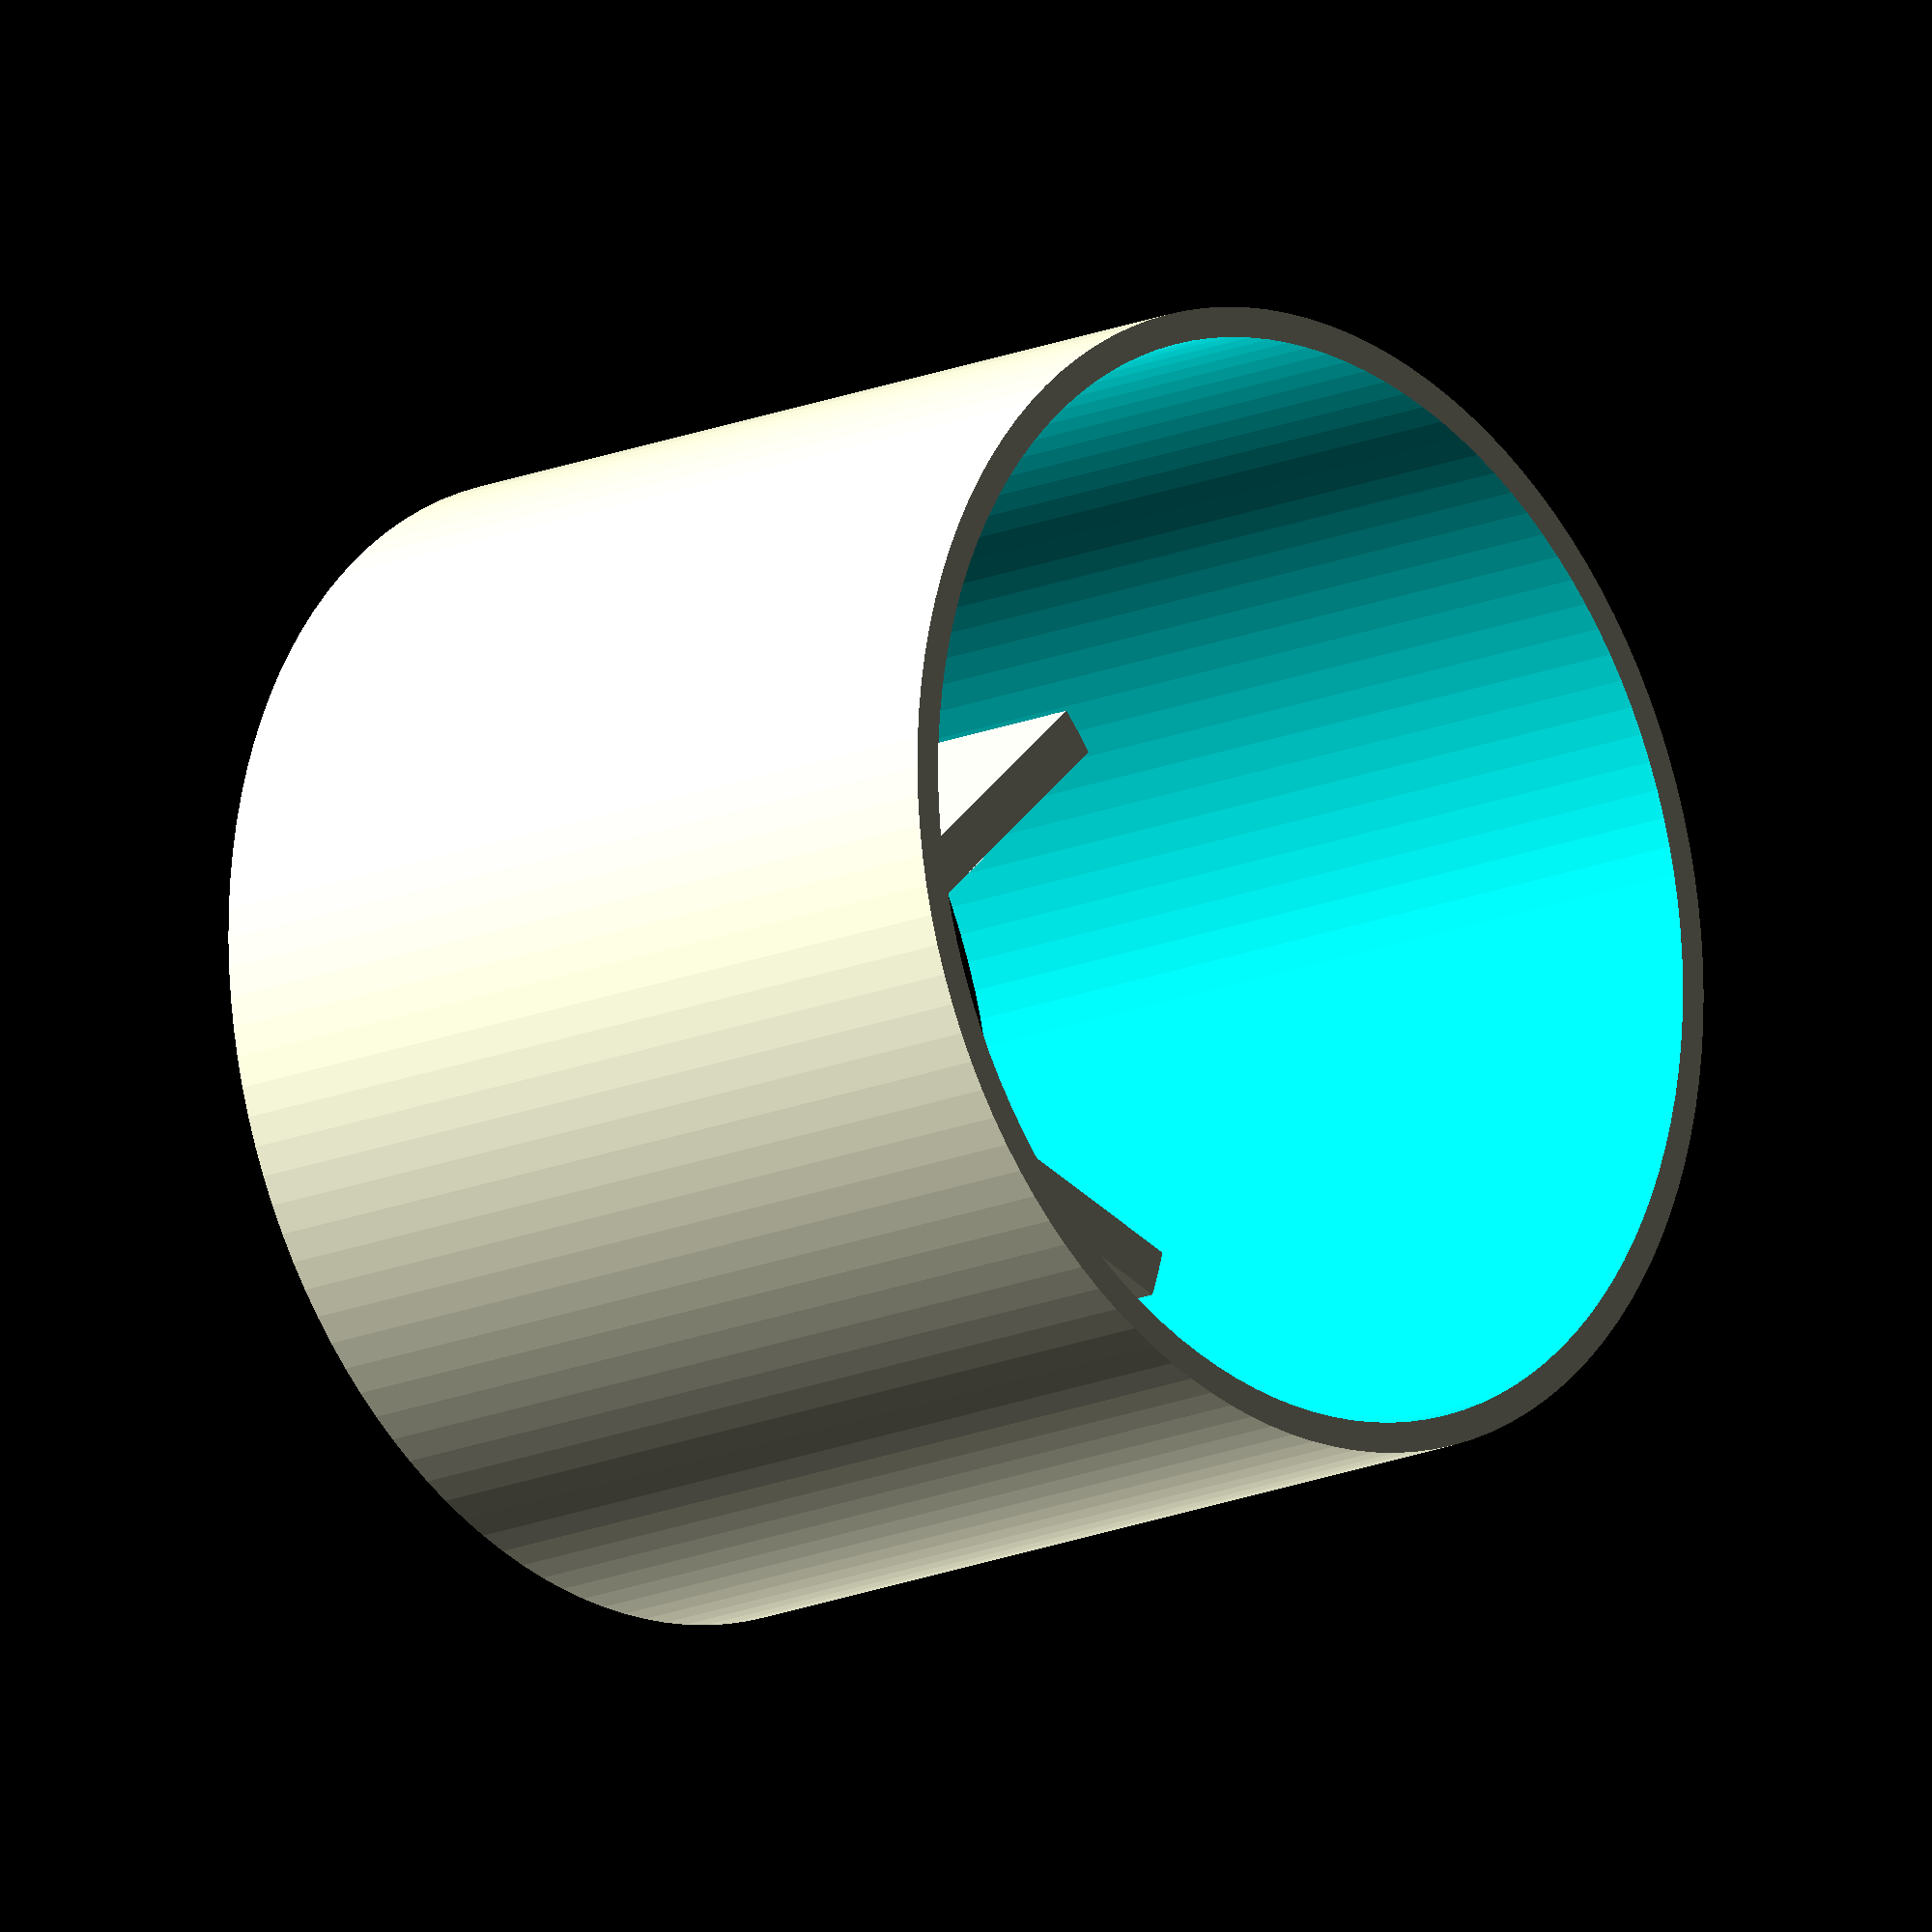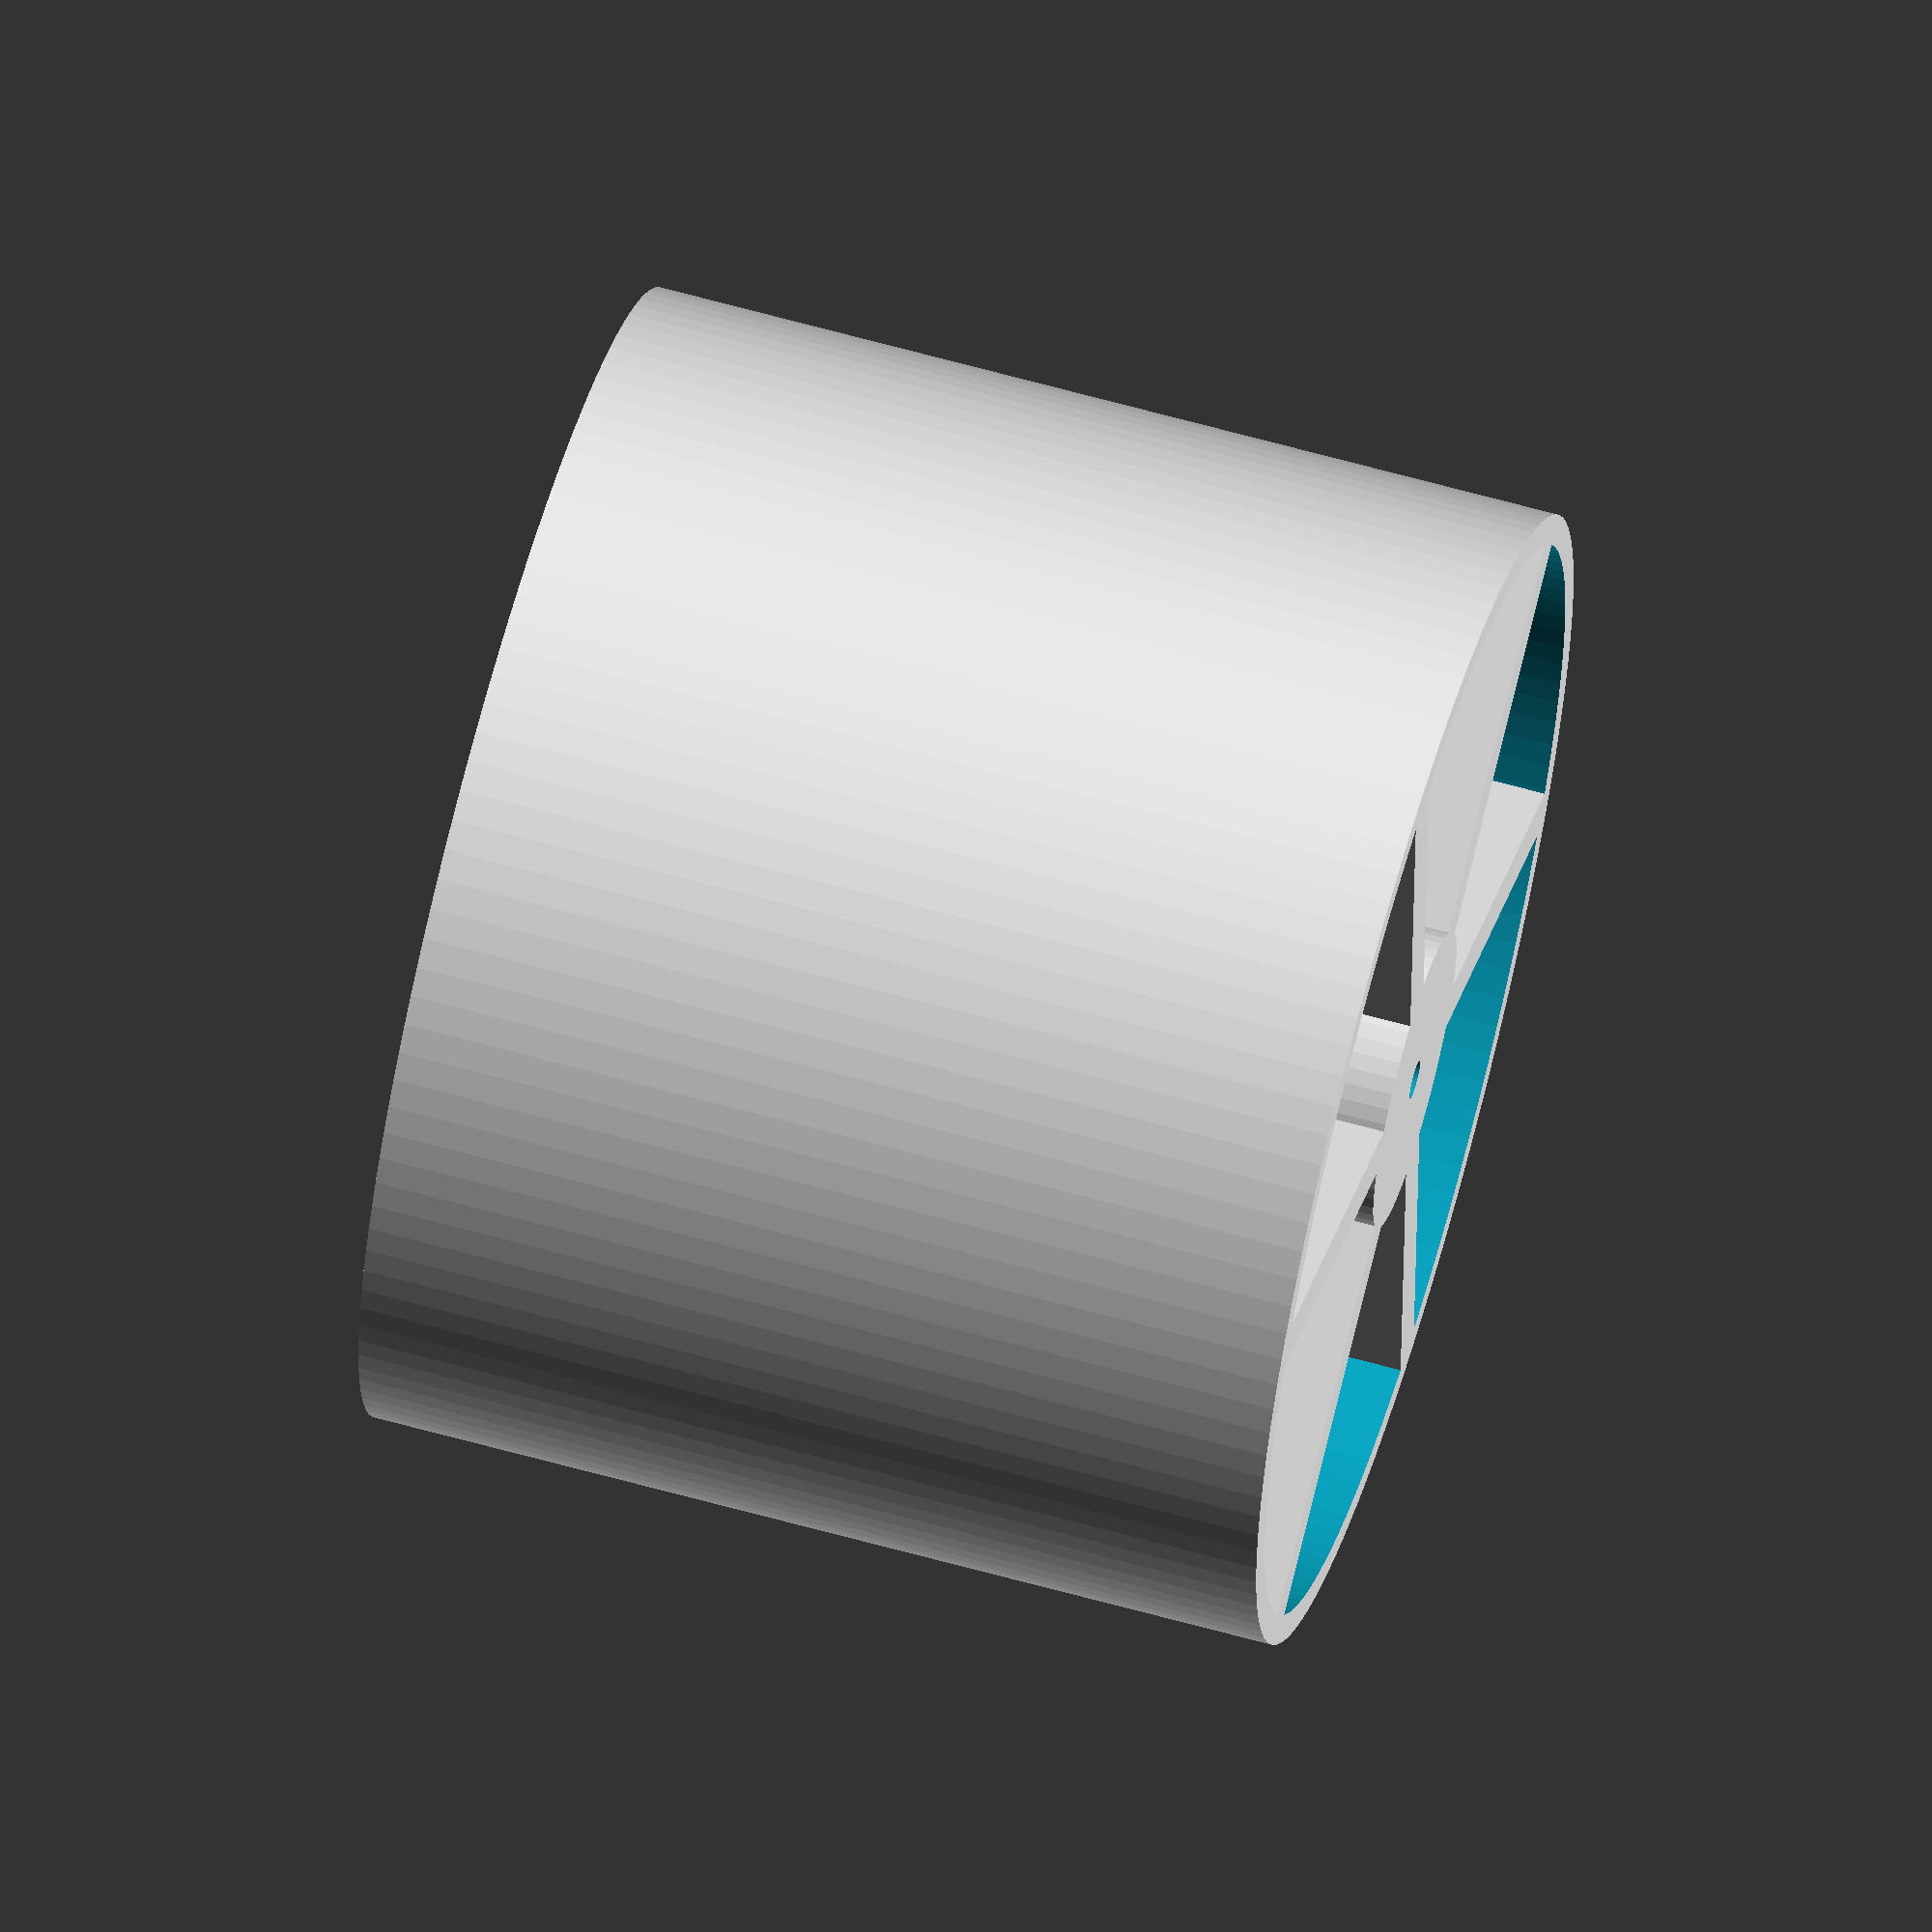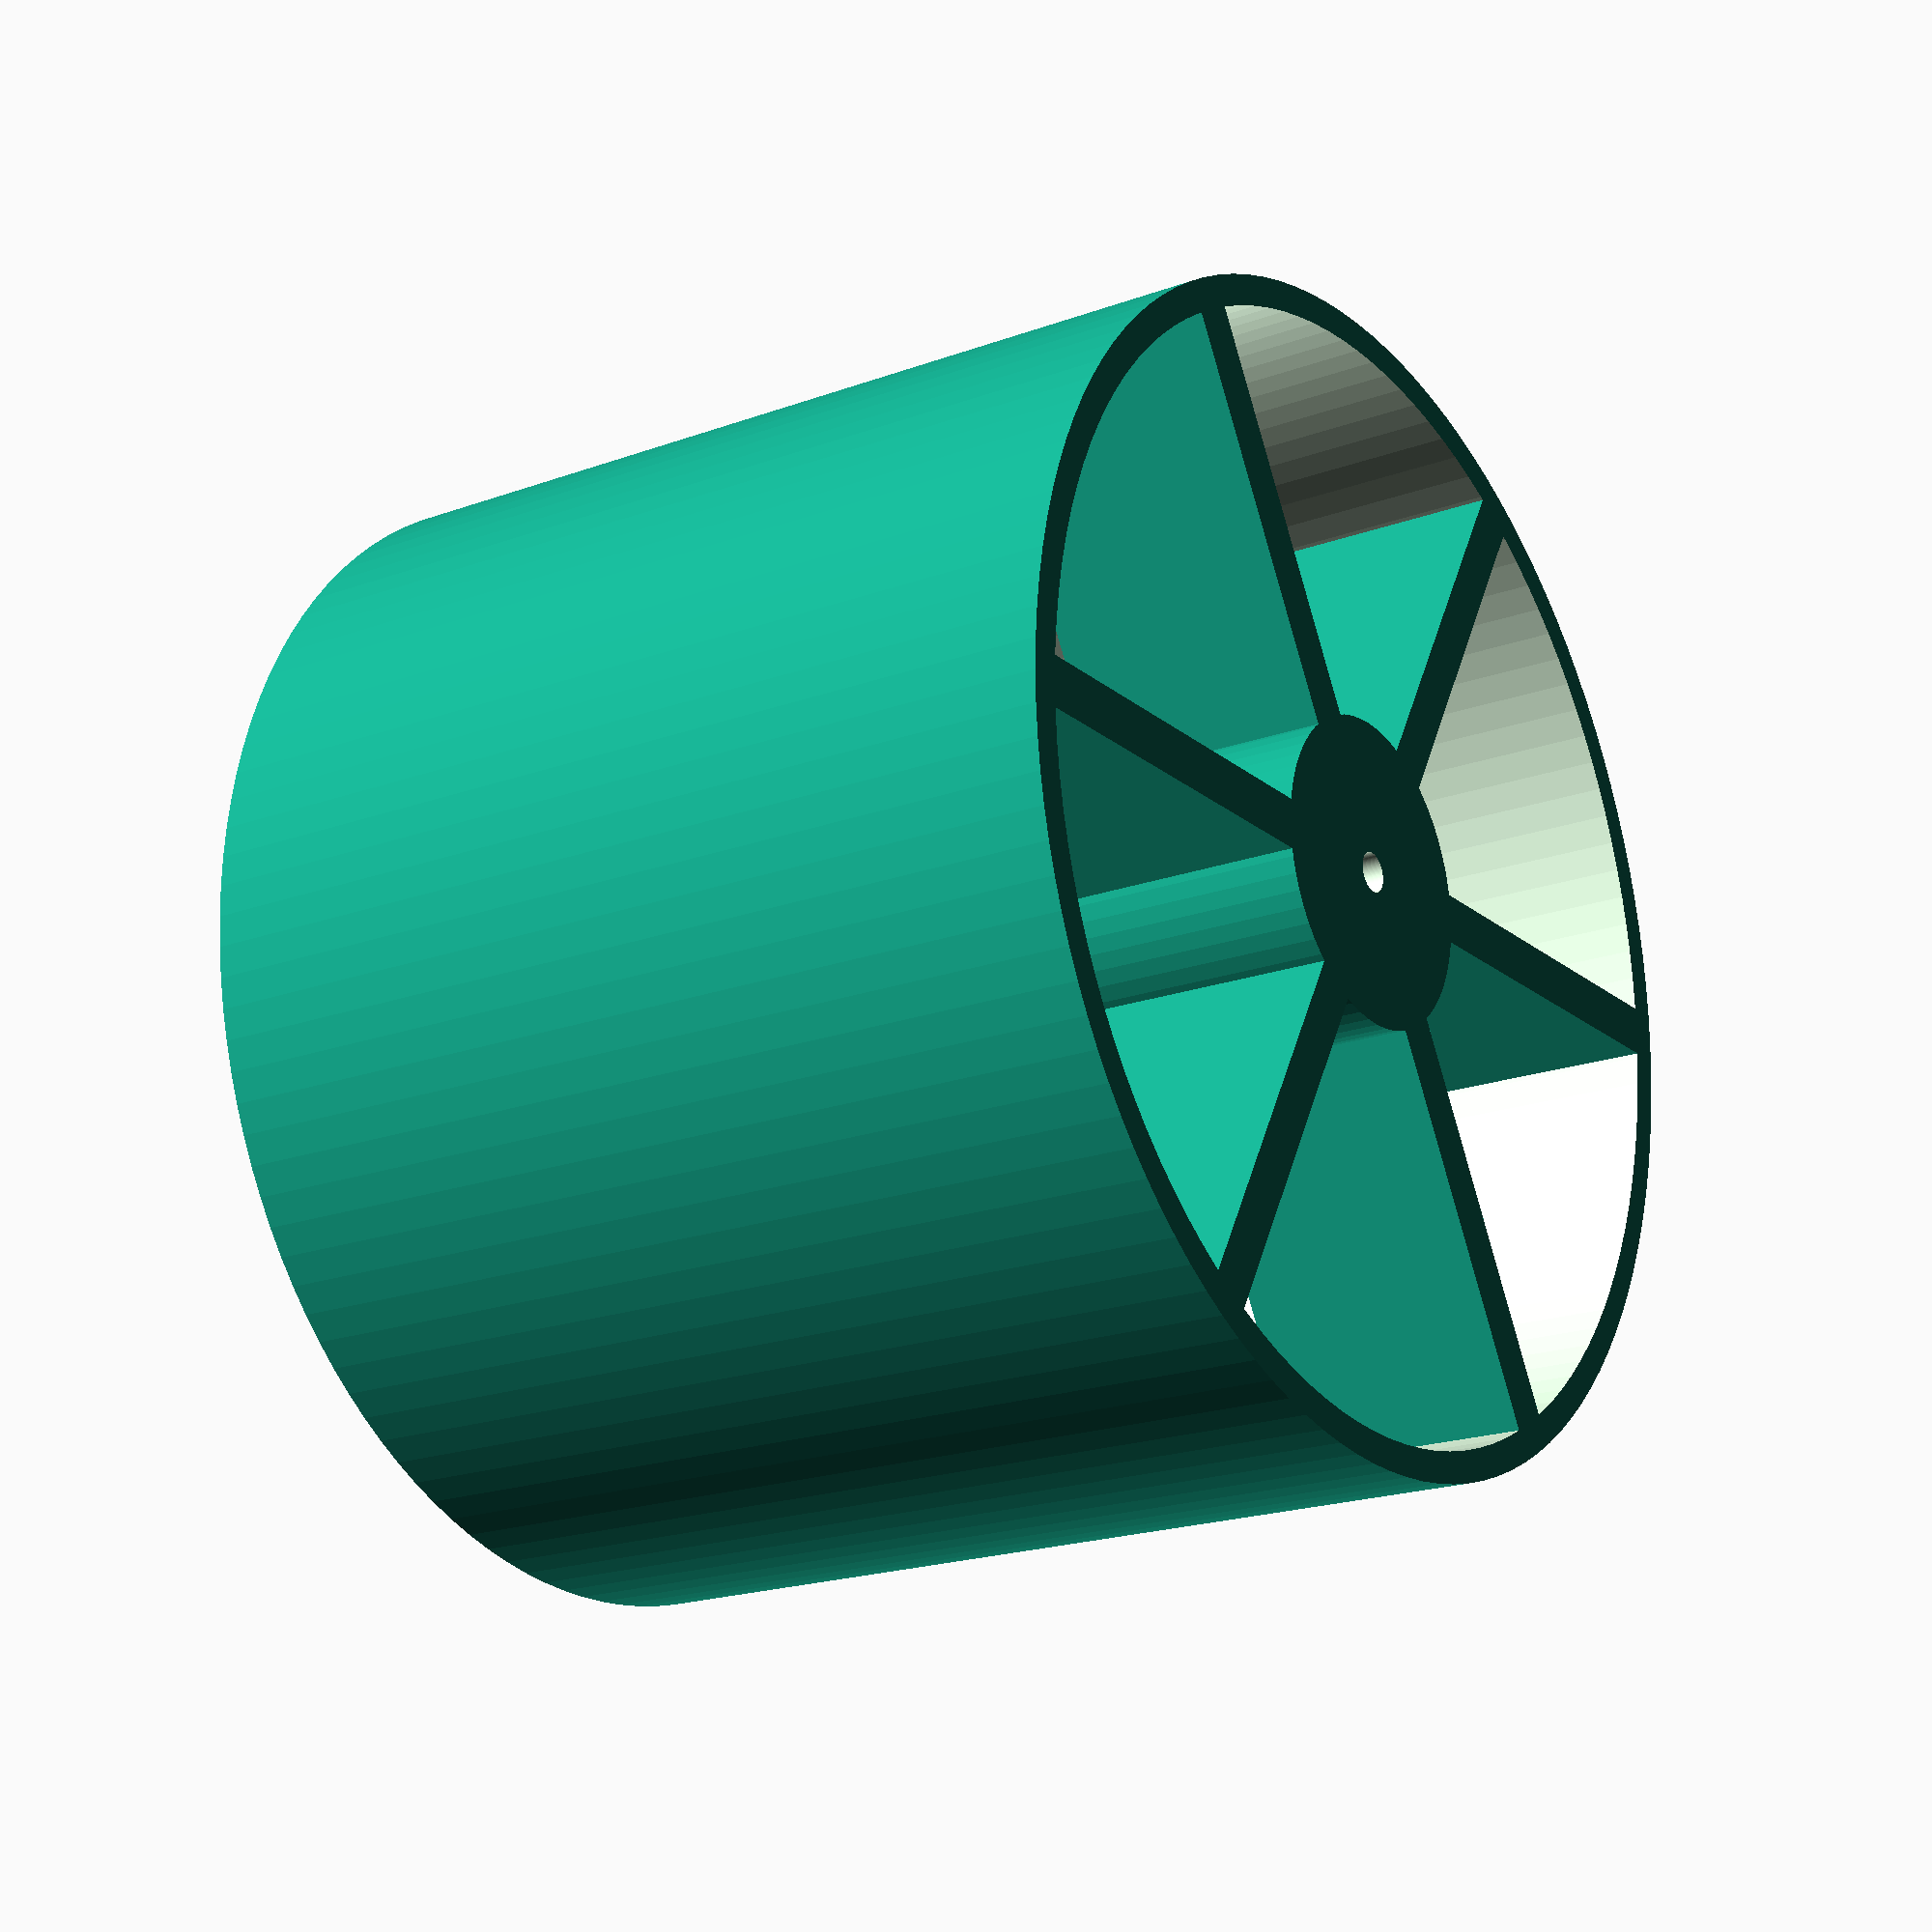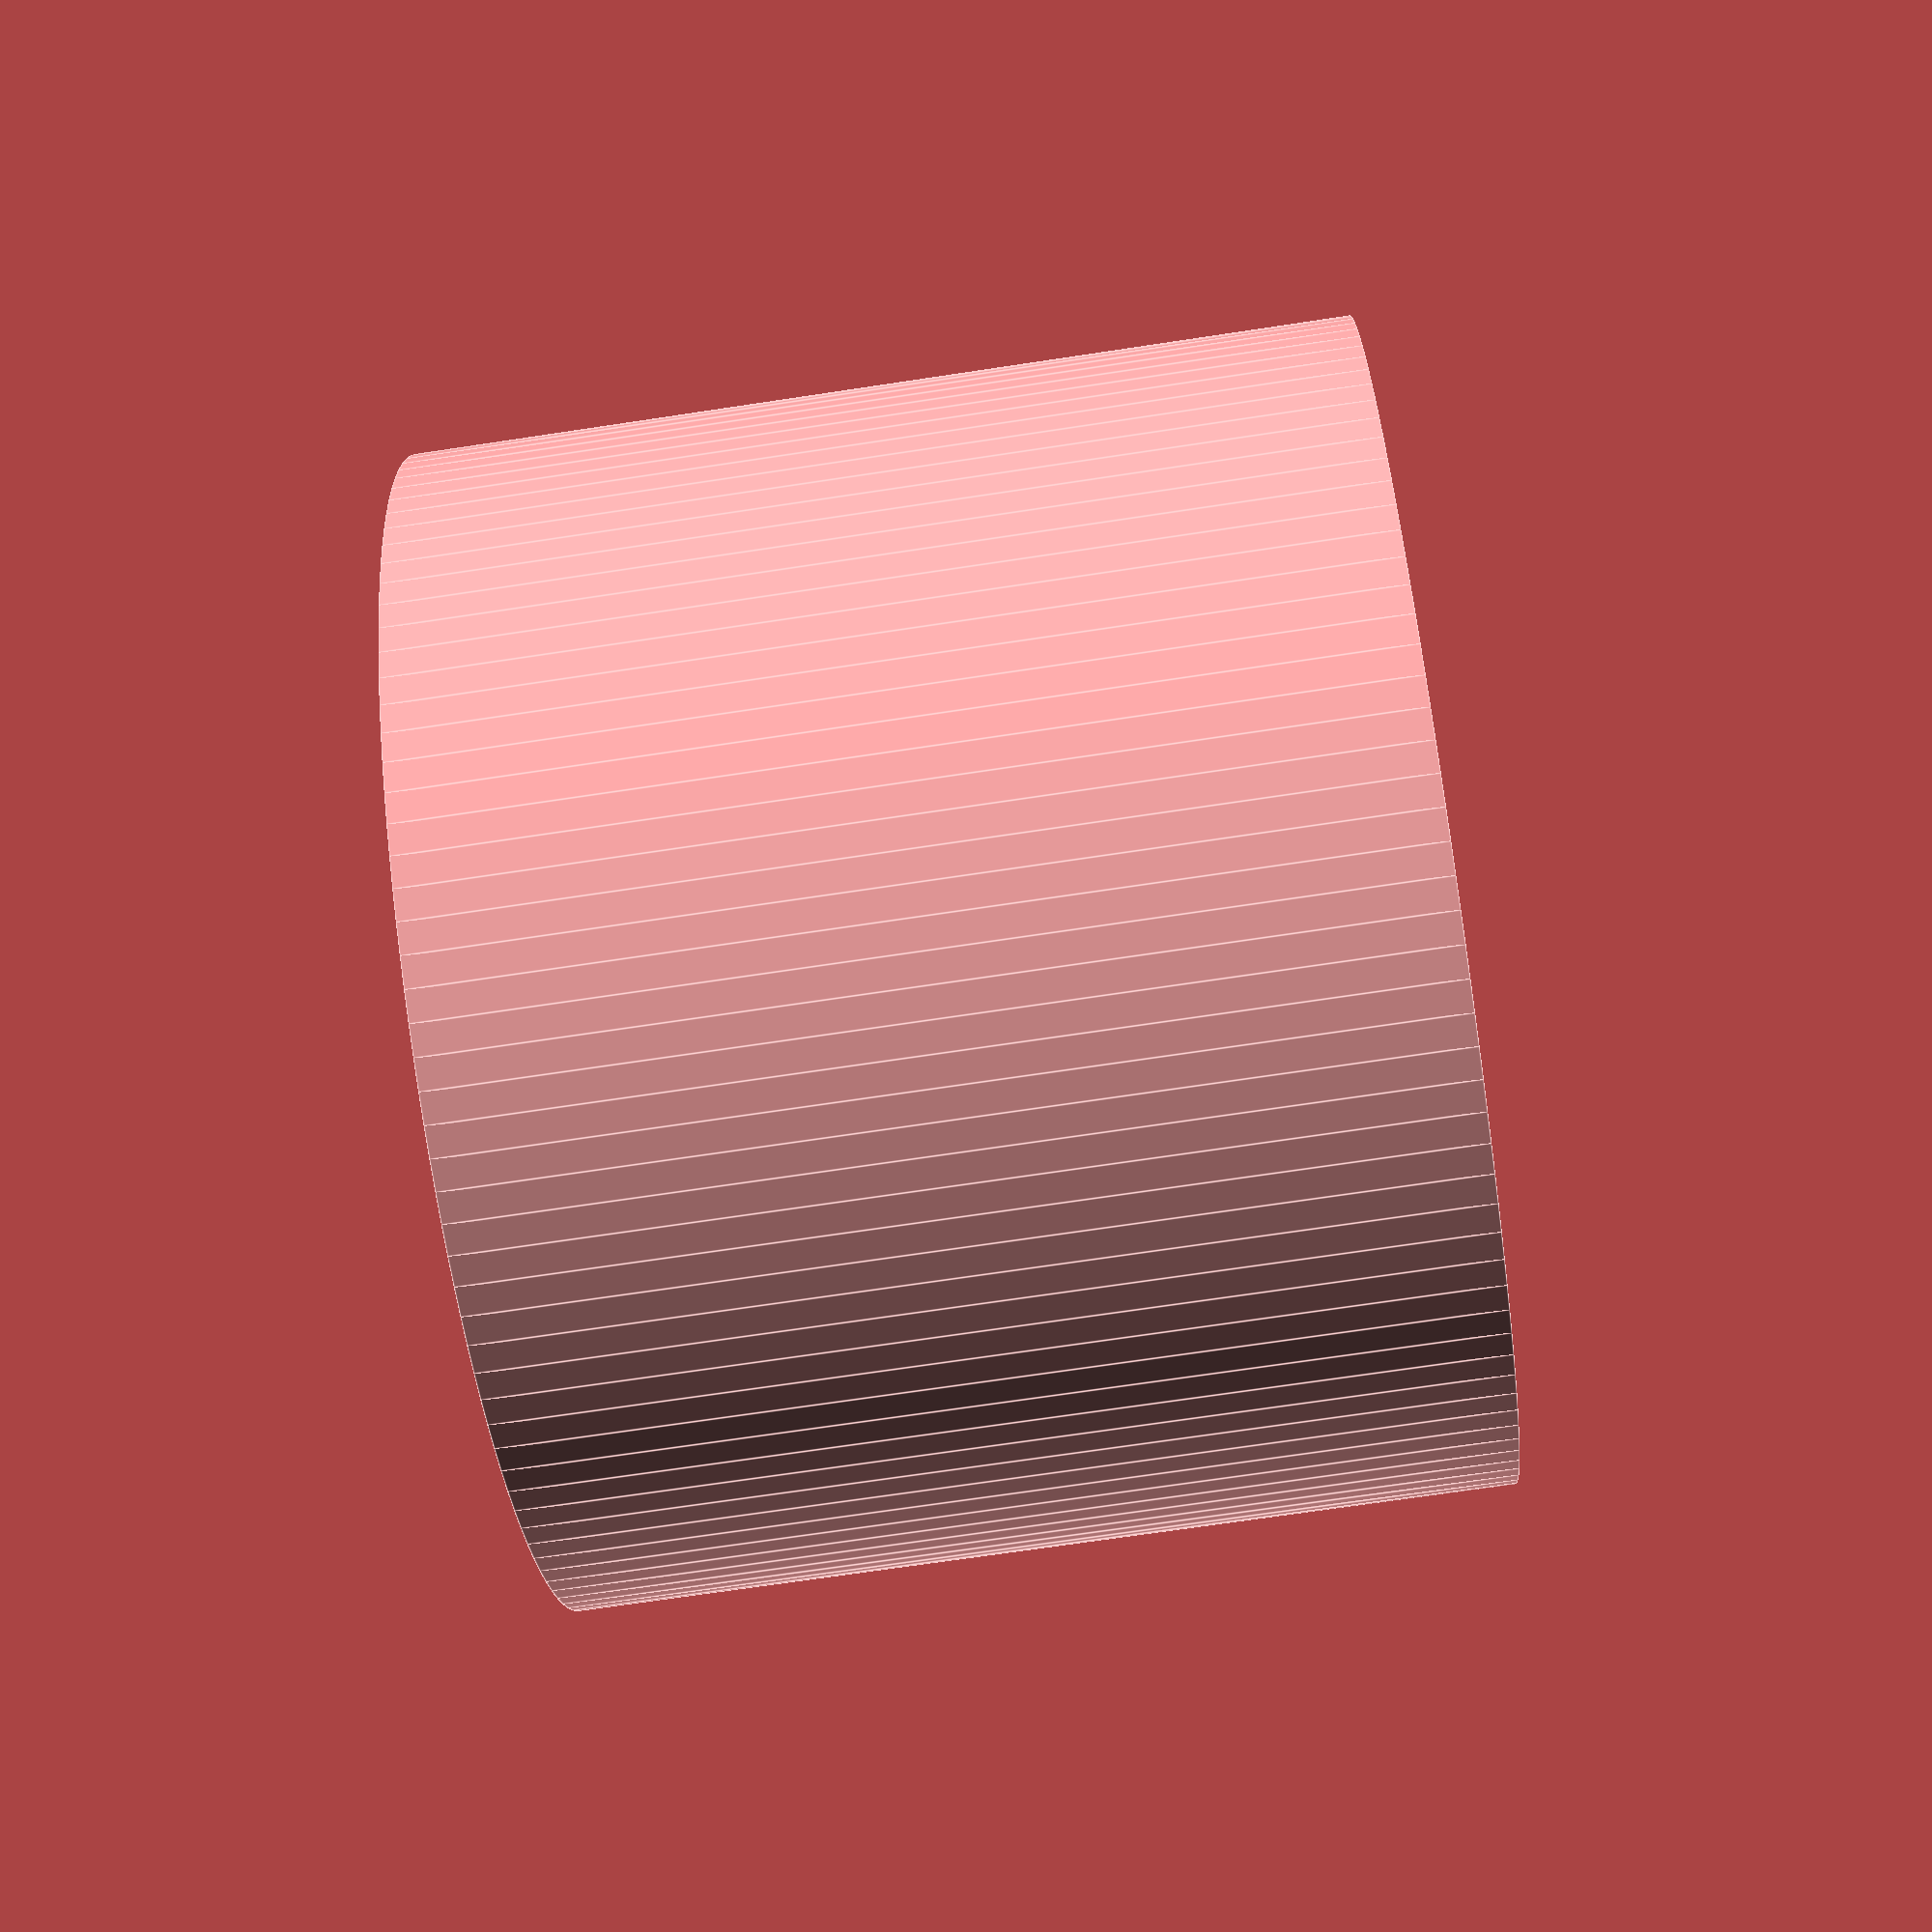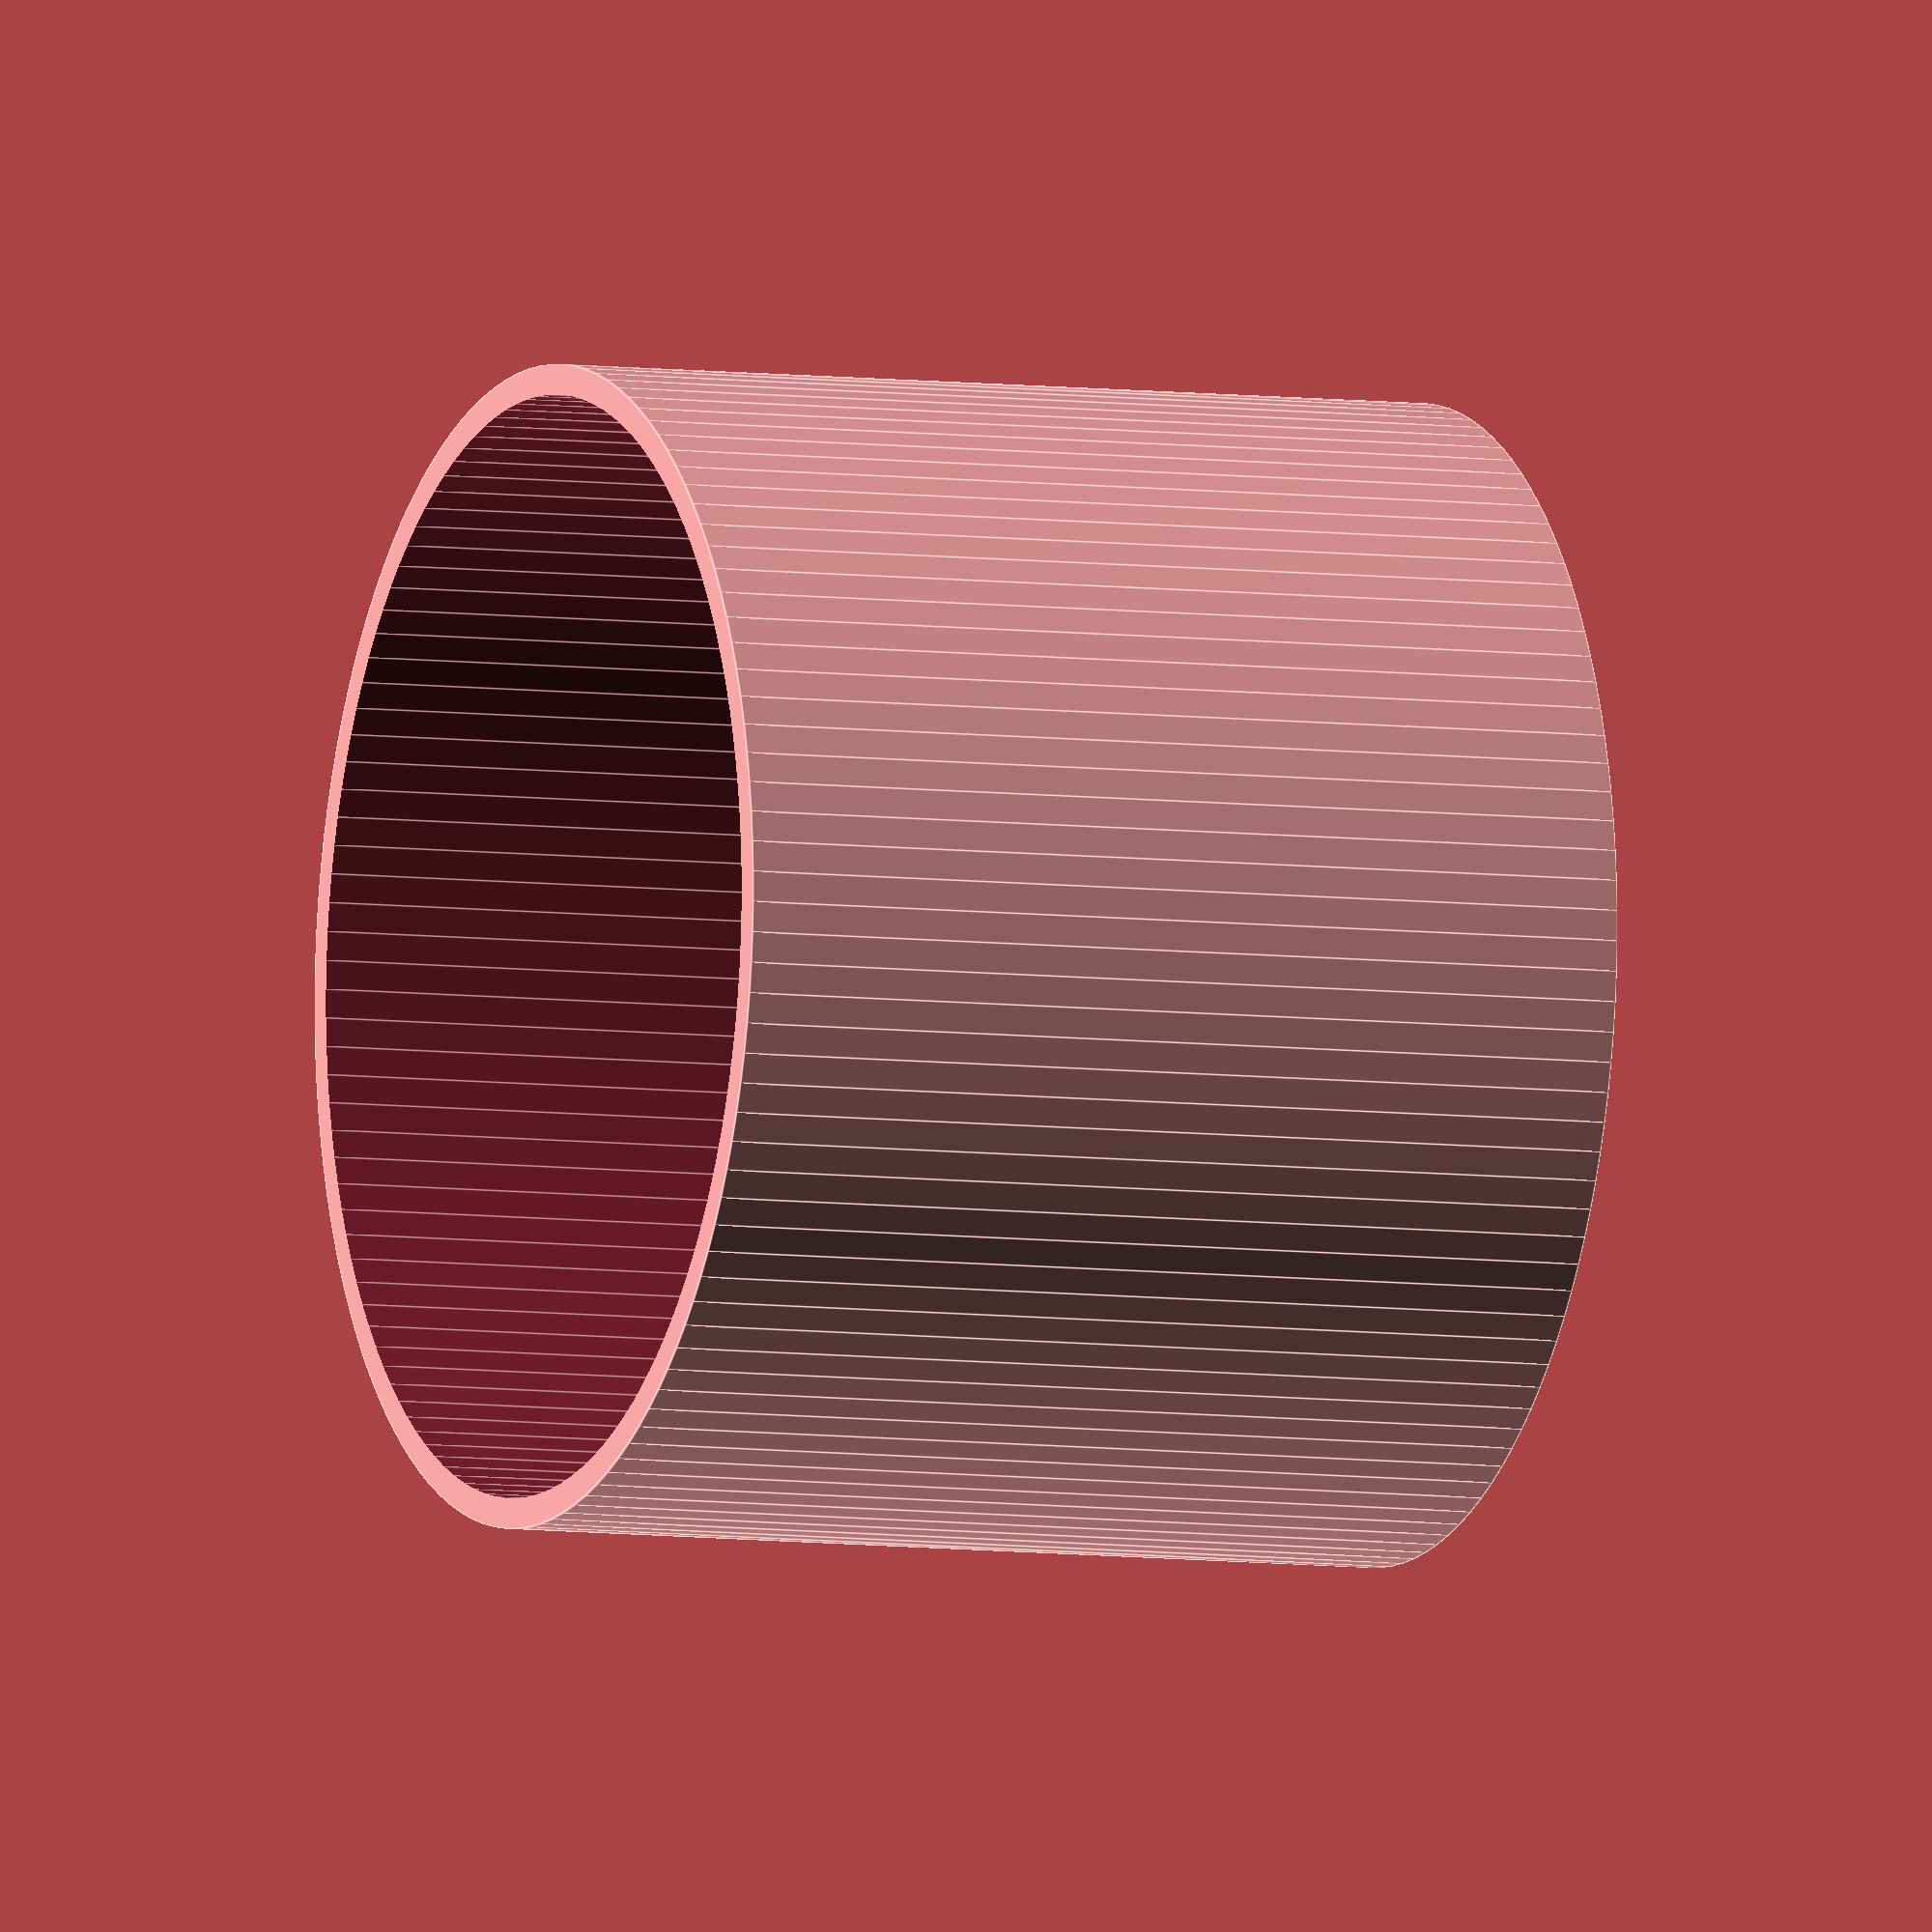
<openscad>
$fn=120;

difference(){

cylinder(d=95,h=76);

translate([0,0,-1])cylinder(d=90,h=78);
translate([0,0,-1])
cylinder(d=3.2,h=4);

for(i=[0:60:300])
{
    rotate([0,0,i])
    translate([17,0,-1])
    scale([1,1.5,1])
    cylinder(d=10,h=4);
}
}
for(i=[0:60:330])
{
    rotate([0,0,i])
    translate([-2,7,0])
    cube(size=[4,40,20]);
}
difference(){
cylinder(d=25,h=20,$fn=60);
translate([0,0,10])
cylinder(d=14.4,h=11,$fn=6);
translate([0,0,-1])
cylinder(d=3.2,h=16);
}

</openscad>
<views>
elev=195.9 azim=167.6 roll=227.6 proj=o view=solid
elev=116.5 azim=177.1 roll=74.2 proj=o view=wireframe
elev=199.9 azim=29.9 roll=55.9 proj=p view=wireframe
elev=249.9 azim=186.7 roll=261.4 proj=p view=edges
elev=186.4 azim=64.5 roll=112.1 proj=o view=edges
</views>
